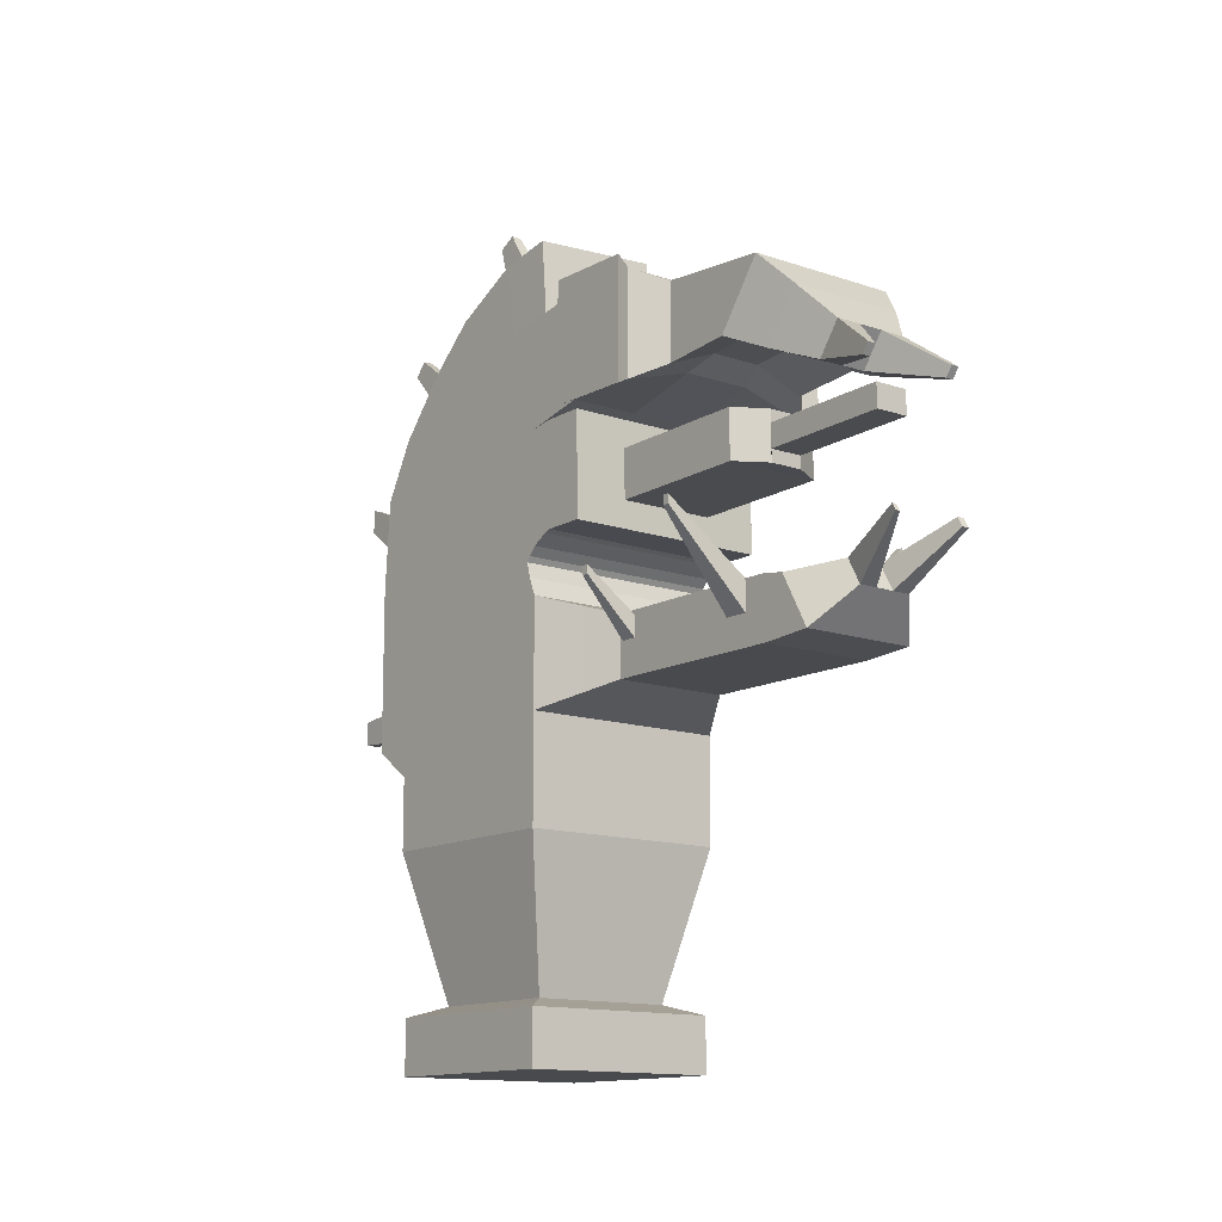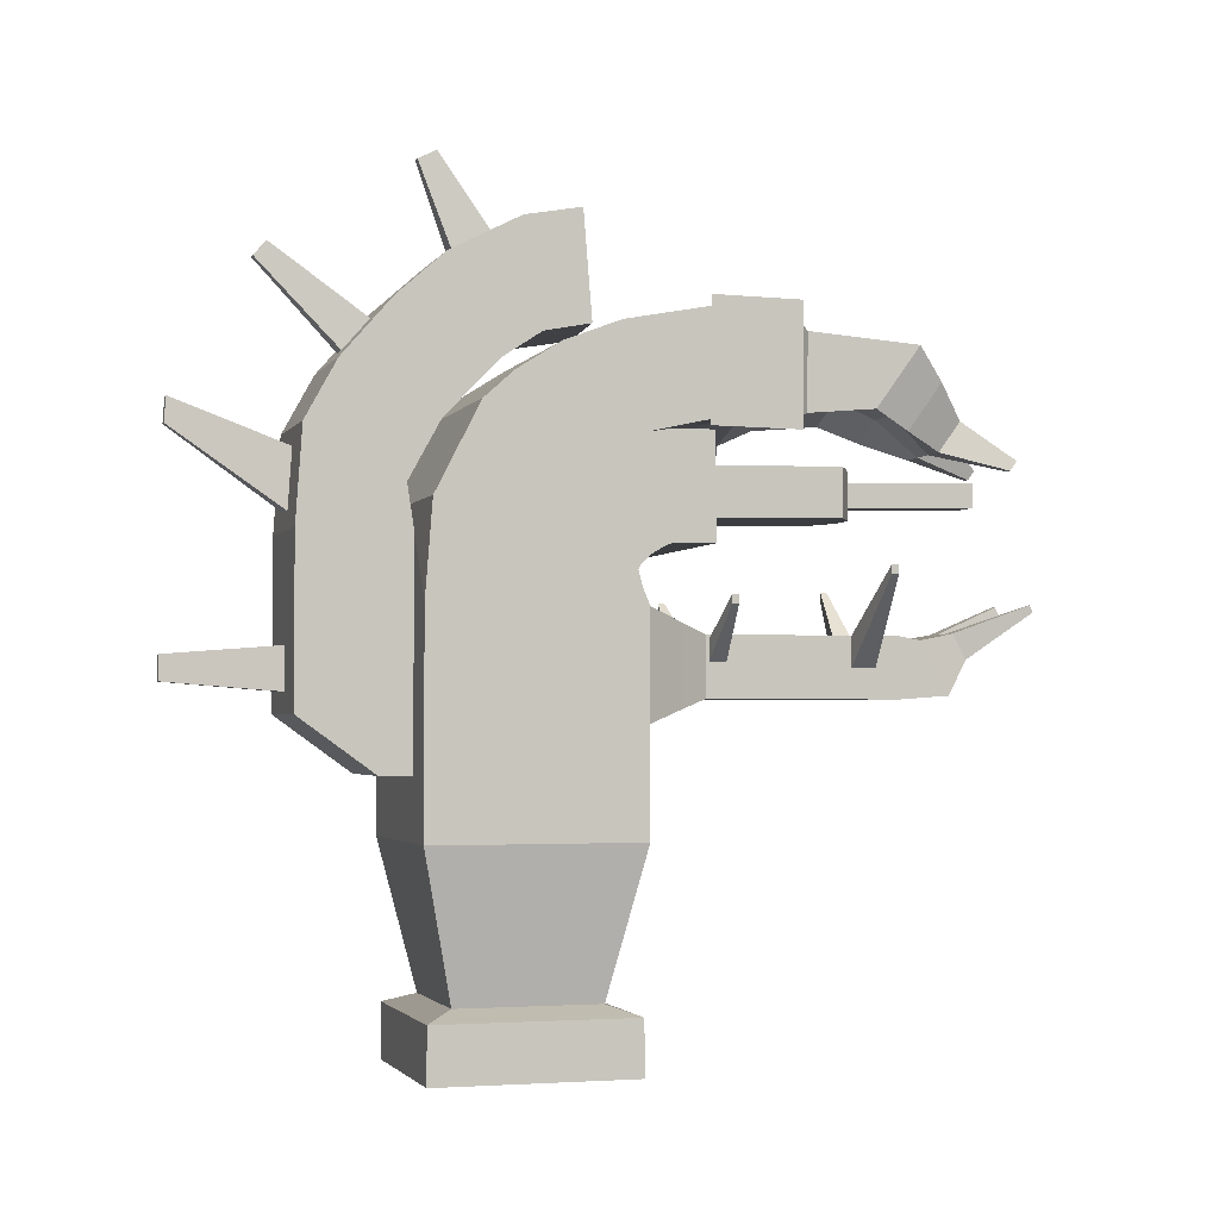
<metadata>
{"format":"obj","ext":"obj","renderer":"f3d","projection":"perspective","resolution":1024,"background":"white","views":[{"elev":-13.1,"azim":-38.3,"up":"+Y"},{"elev":-2.6,"azim":-106.8,"up":"+Y"}]}
</metadata>
<code>
o Cube
v -0.4187 0.2238 -0.4187
v -0.4187 -0.005242 -0.4187
v 0.4187 0.2238 -0.4187
v 0.4187 -0.005242 -0.4187
v -0.4187 0.2238 0.4187
v -0.4187 -0.005242 0.4187
v 0.4187 0.2238 0.4187
v 0.4187 -0.005242 0.4187
v 0.2983 0.2662 -0.2983
v 0.2983 0.2662 0.2983
v -0.2983 0.2662 -0.2983
v -0.2983 0.2662 0.2983
v 0.4366 0.8811 -0.4366
v 0.4366 0.8811 0.4366
v -0.4366 0.8811 -0.4366
v -0.4366 0.8811 0.4366
v 0.4366 1.774 -0.4366
v 0.4366 1.774 0.4366
v -0.4366 1.774 -0.4366
v -0.4366 1.774 0.4366
v -0.2532 1.364 -0.4366
v 0.2532 1.364 -0.4366
v -0.2532 2.059 -0.4366
v 0.2532 2.059 -0.4366
v -0.2532 1.364 -0.8881
v 0.2532 1.364 -0.8881
v -0.2532 2.059 -0.8881
v 0.2532 2.059 -0.8881
v -0.2532 2.239 -0.4644
v 0.2532 2.239 -0.4644
v -0.2532 2.456 -0.8603
v 0.2532 2.456 -0.8603
v -0.2532 2.482 -0.3312
v 0.2532 2.482 -0.3312
v -0.2532 2.699 -0.7271
v 0.2532 2.699 -0.7271
v -0.2532 2.612 -0.2079
v 0.2532 2.612 -0.2079
v -0.2532 2.941 -0.5164
v 0.2532 2.941 -0.5164
v -0.2532 2.729 -0.09143
v 0.2532 2.729 -0.09143
v -0.2532 3.122 -0.3138
v 0.2532 3.122 -0.3138
v -0.2532 2.833 0.06652
v 0.2532 2.833 0.06652
v -0.2532 3.278 -0.01323
v 0.2532 3.278 -0.01323
v -0.2516 2.872 0.2624
v 0.2524 2.877 0.3116
v -0.2524 3.322 0.2258
v 0.2516 3.327 0.275
v -0.2532 1.133 -0.3939
v 0.2532 1.133 -0.3939
v -0.2532 1.133 -0.5694
v 0.2532 1.133 -0.5694
v 0.4366 2.173 -0.4056
v 0.4366 1.85 0.4056
v -0.4366 2.173 -0.4056
v -0.4366 1.85 0.4056
v 0.4366 2.541 -0.2178
v 0.4366 1.913 0.389
v -0.4366 2.541 -0.2178
v -0.4366 1.913 0.389
v 0.4366 2.652 -0.09405
v 0.4366 1.935 0.4035
v -0.4366 2.652 -0.09405
v -0.4366 1.935 0.4035
v 0.4366 2.771 0.09256
v 0.4366 1.969 0.4366
v -0.4366 2.771 0.09256
v -0.4366 1.969 0.4366
v 0.4366 2.862 0.3283
v 0.4366 2.007 0.5025
v -0.4366 2.862 0.3283
v -0.4366 2.007 0.5025
v -0.4366 1.328 0.4366
v -0.4366 1.328 -0.4366
v 0.4366 1.328 -0.4366
v 0.4366 1.328 0.4366
v -0.2532 1.711 -0.4366
v 0.2532 1.711 -0.4366
v -0.2532 1.711 -0.8881
v 0.2532 1.711 -0.8881
v 0.3267 1.718 0.5997
v -0.3267 1.718 0.5997
v -0.3267 1.384 0.5997
v 0.3267 1.384 0.5997
v 0.2462 1.677 0.7227
v -0.2462 1.677 0.7227
v -0.2462 1.425 0.7227
v 0.2462 1.425 0.7227
v 0.2462 1.677 1.538
v -0.2462 1.677 1.538
v -0.2462 1.425 1.538
v 0.2462 1.425 1.538
v 0.2462 1.661 1.631
v -0.2462 1.661 1.631
v -0.2462 1.44 1.751
v 0.2462 1.44 1.751
v 0.118 1.694 1.828
v -0.118 1.694 1.828
v -0.118 1.588 1.885
v 0.118 1.588 1.885
v -0.4187 -0.005242 0
v 0.4187 0.2238 -0
v 0.4187 -0.005242 -0
v -0.4187 0.2238 0
v 0.2983 0.2662 -0
v -0.2983 0.2662 0
v 0.4366 0.8811 -0
v -0.4366 0.8811 0
v 0.4366 1.774 -0
v -0.4366 1.774 0
v 0.4366 2.012 -0
v -0.4366 2.012 0
v 0.4366 2.227 0.08562
v -0.4366 2.227 0.08562
v 0.4366 2.294 0.1547
v -0.4366 2.294 0.1547
v 0.4366 2.37 0.2646
v -0.4366 2.37 0.2646
v 0.4366 2.434 0.4154
v -0.4366 2.434 0.4154
v 0.4366 1.328 -0
v -0.4366 1.328 0
v -0.4366 2.93 0.6879
v 0.4366 2.93 0.6879
v -0.4366 2.494 0.6835
v 0.4366 2.494 0.6835
v -0.4366 2.927 1.012
v 0.4366 2.927 1.012
v -0.4366 2.491 1.008
v 0.4366 2.491 1.008
v -0.3238 2.87 1.123
v 0.3238 2.87 1.123
v -0.3238 2.546 1.12
v 0.3238 2.546 1.12
v -0.3238 2.835 1.603
v 0.3238 2.835 1.603
v -0.3238 2.573 1.413
v 0.3238 2.573 1.413
v -0.2515 2.7 1.727
v 0.2515 2.7 1.727
v -0.2515 2.497 1.579
v 0.2515 2.497 1.579
v -0.1605 2.557 1.847
v 0.1605 2.557 1.847
v -0.1605 2.427 1.753
v 0.1605 2.427 1.753
v 0.4366 2.452 0.5218
v 0.4366 2.016 0.5274
v -0.4366 2.016 0.5274
v -0.4366 2.452 0.5218
v 0.4366 2.454 0.6982
v 0.4366 2.018 0.7039
v -0.4366 2.018 0.7039
v -0.4366 2.454 0.6982
v 0.2069 2.34 0.6997
v 0.2069 2.133 0.7024
v -0.2069 2.133 0.7024
v -0.2069 2.34 0.6997
v 0.2069 2.352 1.313
v 0.2069 2.145 1.316
v -0.2069 2.145 1.316
v -0.2069 2.352 1.313
v 0.07163 2.353 1.389
v 0.07163 2.146 1.391
v -0.07163 2.146 1.391
v -0.07163 2.353 1.389
v 0.07163 2.3 1.389
v 0.07163 2.199 1.391
v -0.07163 2.199 1.391
v -0.07163 2.3 1.389
v 0.07163 2.314 1.942
v 0.07163 2.214 1.945
v -0.07163 2.214 1.945
v -0.07163 2.314 1.942
v -0.1396 -0.005242 0.4187
v 0.1396 -0.005242 0.4187
v -0.1396 0.2238 -0.4187
v 0.1396 0.2238 -0.4187
v 0.1396 0.2238 0.4187
v -0.1396 0.2238 0.4187
v 0.1396 -0.005242 -0.4187
v -0.1396 -0.005242 -0.4187
v -0.09942 0.2662 -0.2983
v 0.09942 0.2662 -0.2983
v 0.09942 0.2662 0.2983
v -0.09942 0.2662 0.2983
v -0.1455 0.8811 -0.4366
v 0.1455 0.8811 -0.4366
v 0.1455 0.8811 0.4366
v -0.1455 0.8811 0.4366
v -0.1455 1.774 -0.4366
v 0.1455 1.774 -0.4366
v 0.1455 1.774 0.4366
v -0.1455 1.774 0.4366
v -0.08441 1.364 -0.4366
v 0.08441 1.364 -0.4366
v -0.08441 2.059 -0.4366
v 0.08441 2.059 -0.4366
v -0.08441 1.364 -0.8881
v 0.08441 1.364 -0.8881
v -0.08441 2.059 -0.8881
v 0.08441 2.059 -0.8881
v -0.08441 2.239 -0.4644
v 0.08441 2.239 -0.4644
v -0.08441 2.456 -0.8603
v 0.08441 2.456 -0.8603
v -0.08441 2.482 -0.3312
v 0.08441 2.482 -0.3312
v -0.08441 2.699 -0.7271
v 0.08441 2.699 -0.7271
v -0.08441 2.612 -0.2079
v 0.08441 2.612 -0.2079
v -0.08441 2.941 -0.5164
v 0.08441 2.941 -0.5164
v -0.08441 2.729 -0.09143
v 0.08441 2.729 -0.09143
v -0.08441 3.122 -0.3138
v 0.08441 3.122 -0.3138
v -0.08441 2.833 0.06652
v 0.08441 2.833 0.06652
v -0.08441 3.278 -0.01323
v 0.08441 3.278 -0.01323
v -0.08364 2.873 0.2788
v 0.08438 2.875 0.2952
v -0.08438 3.323 0.2422
v 0.08364 3.325 0.2586
v -0.08441 1.133 -0.3939
v 0.08441 1.133 -0.3939
v -0.08441 1.133 -0.5694
v 0.08441 1.133 -0.5694
v -0.1455 2.173 -0.4056
v 0.1455 2.173 -0.4056
v 0.1455 1.85 0.4056
v -0.1455 1.85 0.4056
v -0.1455 2.541 -0.2178
v 0.1455 2.541 -0.2178
v 0.1455 1.913 0.389
v -0.1455 1.913 0.389
v -0.1455 2.652 -0.09405
v 0.1455 2.652 -0.09405
v 0.1455 1.935 0.4035
v -0.1455 1.935 0.4035
v -0.1455 2.771 0.09256
v 0.1455 2.771 0.09256
v 0.1455 1.969 0.4366
v -0.1455 1.969 0.4366
v -0.1455 2.862 0.3283
v 0.1455 2.862 0.3283
v 0.1455 2.007 0.5025
v -0.1455 2.007 0.5025
v -0.08441 1.711 -0.8881
v 0.08441 1.711 -0.8881
v 0.1455 1.328 0.4366
v -0.1455 1.328 0.4366
v 0.1089 1.718 0.5997
v -0.1089 1.718 0.5997
v 0.1089 1.384 0.5997
v -0.1089 1.384 0.5997
v 0.08208 1.601 0.7227
v -0.08208 1.601 0.7227
v 0.08208 1.425 0.7227
v -0.08208 1.425 0.7227
v 0.08208 1.601 1.538
v -0.08208 1.601 1.538
v 0.08208 1.425 1.538
v -0.08208 1.425 1.538
v 0.08208 1.661 1.631
v -0.08208 1.661 1.631
v 0.08208 1.44 1.751
v -0.08208 1.44 1.751
v 0.03935 1.694 1.828
v -0.03935 1.694 1.828
v 0.03935 1.588 1.885
v -0.03935 1.588 1.885
v -0.1455 2.434 0.4154
v 0.1455 2.434 0.4154
v -0.1396 -0.005242 0
v 0.1396 -0.005242 -0
v -0.1455 2.93 0.6879
v 0.1455 2.93 0.6879
v -0.1455 2.494 0.6835
v 0.1455 2.494 0.6835
v -0.1455 2.927 1.012
v 0.1455 2.927 1.012
v -0.1455 2.575 1.008
v 0.1455 2.575 1.008
v -0.1079 2.87 1.123
v 0.1079 2.87 1.123
v -0.1079 2.63 1.12
v 0.1079 2.63 1.12
v -0.1079 2.835 1.603
v 0.1079 2.835 1.603
v -0.1079 2.657 1.413
v 0.1079 2.657 1.413
v -0.08385 2.7 1.727
v 0.08385 2.7 1.727
v -0.08385 2.581 1.579
v 0.08385 2.581 1.579
v -0.05349 2.557 1.847
v 0.05349 2.557 1.847
v -0.05349 2.427 1.753
v 0.05349 2.427 1.753
v 0.1455 2.016 0.5274
v -0.1455 2.016 0.5274
v -0.1455 2.452 0.5218
v 0.1455 2.452 0.5218
v 0.1455 2.018 0.7039
v -0.1455 2.018 0.7039
v -0.1455 2.454 0.6982
v 0.1455 2.454 0.6982
v 0.06897 2.133 0.7024
v -0.06897 2.133 0.7024
v -0.06897 2.34 0.6997
v 0.06897 2.34 0.6997
v 0.06897 2.145 1.316
v -0.06897 2.145 1.316
v -0.06897 2.352 1.313
v 0.06897 2.352 1.313
v 0.02388 2.146 1.391
v -0.02388 2.146 1.391
v -0.02388 2.353 1.389
v 0.02388 2.353 1.389
v 0.02388 2.199 1.391
v -0.02388 2.199 1.391
v -0.02388 2.3 1.389
v 0.02388 2.3 1.389
v 0.02388 2.214 1.945
v -0.02388 2.214 1.945
v -0.02388 2.314 1.942
v 0.02388 2.314 1.942
v -0.04279 1.449 -0.8881
v 0.04279 1.449 -0.8881
v -0.04279 1.626 -0.8881
v 0.04279 1.626 -0.8881
v -0.02492 1.486 -1.357
v 0.02492 1.486 -1.357
v -0.02492 1.589 -1.357
v 0.02492 1.589 -1.357
v -0.05271 2.133 -0.8828
v 0.05271 2.133 -0.8828
v -0.05271 2.381 -0.8655
v 0.05271 2.381 -0.8655
v -0.02201 2.457 -1.346
v 0.02201 2.457 -1.346
v -0.02201 2.56 -1.339
v 0.02201 2.56 -1.339
v -0.04466 2.756 -0.6775
v 0.04466 2.756 -0.6775
v -0.04466 2.884 -0.566
v 0.04466 2.884 -0.566
v -0.0212 3.108 -1.016
v 0.0212 3.108 -1.016
v -0.0212 3.169 -0.963
v 0.0212 3.169 -0.963
v -0.04489 3.159 -0.2434
v 0.04489 3.159 -0.2434
v -0.04489 3.241 -0.08359
v 0.04489 3.241 -0.08359
v -0.02155 3.52 -0.3777
v 0.02155 3.52 -0.3777
v -0.02155 3.56 -0.301
v 0.02155 3.56 -0.301
v -0.5024 2.461 0.6588
v -0.5024 2.964 0.6638
v 0.5024 2.964 0.6638
v 0.5024 2.461 0.6588
v -0.5024 2.457 1.032
v -0.5024 2.96 1.037
v 0.5024 2.96 1.037
v 0.5024 2.457 1.032
v -0.2462 1.551 0.7227
v 0.2462 1.551 0.7227
v -0.2462 1.551 1.538
v 0.2462 1.551 1.538
v 0.2462 1.677 1.13
v 0.2462 1.425 1.13
v -0.2462 1.677 1.13
v -0.2462 1.425 1.13
v -0.2462 1.551 1.13
v 0.2462 1.551 1.13
v -0.2462 1.677 1.232
v -0.2462 1.677 1.334
v -0.2462 1.677 1.436
v -0.2462 1.425 1.436
v -0.2462 1.425 1.334
v -0.2462 1.425 1.232
v -0.2462 1.551 1.232
v -0.2462 1.551 1.334
v -0.2462 1.551 1.436
v -0.2462 1.425 1.028
v -0.2462 1.425 0.9264
v -0.2462 1.425 0.8246
v -0.2462 1.677 0.8246
v -0.2462 1.677 0.9264
v -0.2462 1.677 1.028
v -0.2462 1.551 0.8246
v -0.2462 1.551 0.9264
v -0.2462 1.551 1.028
v -0.2462 1.57 0.738
v -0.2462 1.658 0.738
v -0.2462 1.658 0.8093
v -0.2462 1.57 0.8093
v -0.4533 1.787 0.7593
v -0.4533 1.823 0.7593
v -0.4533 1.823 0.788
v -0.4533 1.787 0.788
v -0.5687 1.941 1.37
v -0.5687 1.941 1.4
v -0.5687 1.904 1.37
v -0.5687 1.904 1.4
v 0.2462 1.425 1.049
v 0.2462 1.425 0.9672
v 0.2462 1.425 0.8857
v 0.2462 1.425 0.8042
v 0.2462 1.677 0.8042
v 0.2462 1.677 0.8857
v 0.2462 1.677 0.9672
v 0.2462 1.677 1.049
v 0.2462 1.551 0.8042
v 0.2462 1.551 0.8857
v 0.2462 1.551 0.9672
v 0.2462 1.551 1.049
v 0.2462 1.677 1.212
v 0.2462 1.677 1.293
v 0.2462 1.677 1.375
v 0.2462 1.677 1.456
v 0.2462 1.425 1.456
v 0.2462 1.425 1.375
v 0.2462 1.425 1.293
v 0.2462 1.425 1.212
v 0.2462 1.551 1.212
v 0.2462 1.551 1.293
v 0.2462 1.551 1.375
v 0.2462 1.551 1.456
v 0.4658 1.845 1.51
v 0.4658 1.887 1.51
v 0.4658 1.887 1.483
v 0.4658 1.845 1.483
v 0.4384 1.786 0.7496
v 0.4384 1.829 0.7496
v 0.4384 1.829 0.7774
v 0.4384 1.786 0.7774
v -0.1795 1.81 2.133
v -0.2003 1.81 2.133
v -0.2003 1.782 2.148
v 0.1473 1.776 2.151
v 0.1473 1.816 2.13
v -0.1795 1.782 2.148
v 0.118 1.816 2.13
v 0.118 1.776 2.151
v 0.1786 2.394 2.067
v 0.2122 2.394 2.067
v -0.2283 2.353 2.038
v -0.2283 2.394 2.067
v 0.2122 2.353 2.038
v 0.1786 2.353 2.038
v -0.1948 2.394 2.067
v -0.1948 2.353 2.038
f 108 5 12 110
f 107 106 7 8
f 179 184 5 6
f 282 185 4 107
f 185 182 3 4
f 105 108 1 2
f 109 9 13 111
f 106 3 9 109
f 183 7 10 189
f 181 1 11 187
f 126 77 20 114
f 110 12 16 112
f 187 11 15 191
f 189 10 14 193
f 113 17 57 115
f 79 13 22 82
f 80 18 85 88
f 125 79 17 113
f 82 22 26 84
f 191 15 21 199
f 78 19 23 81
f 196 17 24 202
f 255 83 27 205
f 205 27 31 209
f 81 23 27 83
f 21 25 55 53
f 30 32 36 34
f 27 23 29 31
f 202 24 30 208
f 24 28 32 30
f 34 36 40 38
f 208 30 34 212
f 31 29 33 35
f 209 31 35 213
f 39 37 41 43
f 212 34 38 216
f 35 33 37 39
f 213 35 39 217
f 42 44 48 46
f 217 39 43 221
f 38 40 44 42
f 216 38 42 220
f 224 46 50 228
f 220 42 46 224
f 43 41 45 47
f 221 43 47 225
f 228 50 52 230
f 47 45 49 51
f 225 47 51 229
f 46 48 52 50
f 231 53 55 233
f 199 21 53 231
f 26 22 54 56
f 204 26 56 234
f 237 58 62 241
f 114 20 60 116
f 195 19 59 235
f 197 18 58 237
f 241 62 66 245
f 115 57 61 117
f 116 60 64 118
f 235 59 63 239
f 119 65 69 121
f 117 61 65 119
f 118 64 68 120
f 239 63 67 243
f 122 72 76 124
f 120 68 72 122
f 243 67 71 247
f 245 66 70 249
f 279 124 154 309
f 247 71 75 251
f 249 70 74 253
f 121 69 73 123
f 21 81 83 25
f 203 25 83 255
f 15 78 81 21
f 24 82 84 28
f 111 13 79 125
f 193 14 80 257
f 17 79 82 24
f 112 16 77 126
f 261 88 92 265
f 257 80 88 261
f 20 77 87 86
f 198 20 86 260
f 93 378 439 440
f 86 87 91 375 90
f 88 85 89 376 92
f 260 86 90 264
f 268 94 98 272
f 264 90 397 398 399 381 385 386 387 94 268
f 265 92 418 417 416 415 380 434 433 432 431 96 269
f 393 388 95 377
f 273 100 104 277
f 269 96 100 273
f 94 377 95 99 98
f 96 378 93 97 100
f 104 101 451 450
f 98 99 103 102
f 100 97 101 104
f 272 98 102 276
f 15 112 126 78
f 14 111 125 80
f 70 121 123 74
f 123 73 128 130
f 67 120 122 71
f 71 122 124 75
f 63 118 120 67
f 62 117 119 66
f 66 119 121 70
f 59 116 118 63
f 58 115 117 62
f 19 114 116 59
f 80 125 113 18
f 18 113 115 58
f 11 110 112 15
f 78 126 114 19
f 7 106 109 10
f 10 109 111 14
f 6 5 108 105
f 180 282 107 8
f 4 3 106 107
f 1 108 110 11
f 286 130 134 290
f 75 124 129 127
f 251 75 127 283
f 280 123 130 286
f 134 132 136 138
f 134 130 370 374
f 131 127 368 372
f 283 127 131 287
f 291 135 139 295
f 287 131 135 291
f 290 134 138 294
f 131 133 137 135
f 298 142 146 302
f 294 138 142 298
f 135 137 141 139
f 138 136 140 142
f 146 144 148 150
f 139 141 145 143
f 142 140 144 146
f 295 139 143 299
f 304 306 460 455
f 299 143 147 303
f 302 146 150 306
f 143 145 149 147
f 154 153 157 158
f 124 76 153 154
f 253 74 152 307
f 74 123 151 152
f 158 157 161 162
f 152 151 155 156
f 309 154 158 313
f 307 152 156 311
f 317 162 166 321
f 156 155 159 160
f 313 158 162 317
f 311 156 160 315
f 321 166 170 325
f 315 160 164 319
f 162 161 165 166
f 160 159 163 164
f 168 167 171 172
f 319 164 168 323
f 166 165 169 170
f 164 163 167 168
f 329 174 178 333
f 325 170 174 329
f 323 168 172 327
f 170 169 173 174
f 334 331 176 175
f 327 172 176 331
f 174 173 177 178
f 172 171 175 176
f 173 328 332 177
f 328 327 331 332
f 178 177 332 333
f 333 332 331 334
f 169 324 328 173
f 324 323 327 328
f 167 326 330 171
f 326 325 329 330
f 171 330 334 175
f 330 329 333 334
f 165 320 324 169
f 320 319 323 324
f 161 316 320 165
f 316 315 319 320
f 163 322 326 167
f 322 321 325 326
f 157 312 316 161
f 312 311 315 316
f 155 314 318 159
f 314 313 317 318
f 159 318 322 163
f 318 317 321 322
f 153 308 312 157
f 308 307 311 312
f 151 310 314 155
f 310 309 313 314
f 76 254 308 153
f 254 253 307 308
f 145 301 305 149
f 301 302 306 305
f 144 300 304 148
f 300 299 303 304
f 150 148 456 459
f 303 305 306 304
f 140 296 300 144
f 296 295 299 300
f 137 293 297 141
f 293 294 298 297
f 141 297 301 145
f 297 298 302 301
f 133 289 293 137
f 289 290 294 293
f 132 288 292 136
f 288 287 291 292
f 136 292 296 140
f 292 291 295 296
f 128 284 288 132
f 284 283 287 288
f 124 279 285 129
f 279 280 286 285
f 73 252 284 128
f 252 251 283 284
f 129 285 289 133
f 285 286 290 289
f 6 105 281 179
f 179 281 282 180
f 97 271 275 101
f 271 272 276 275
f 275 277 454 453
f 278 277 275 276
f 95 270 274 99
f 270 269 273 274
f 99 274 278 103
f 274 273 277 278
f 91 266 270 95 388 389 390 382 394 395 396
f 266 265 269 270
f 89 263 267 93 430 429 428 427 379 422 421 420 419
f 263 264 268 267
f 93 267 271 97
f 267 268 272 271
f 85 259 263 89
f 259 260 264 263
f 18 197 259 85
f 197 198 260 259
f 77 258 262 87
f 258 257 261 262
f 87 262 266 91
f 262 261 265 266
f 16 194 258 77
f 194 193 257 258
f 26 204 256 84
f 256 204 336 338
f 72 250 254 76
f 250 249 253 254
f 69 248 252 73
f 248 247 251 252
f 123 280 310 151
f 280 279 309 310
f 68 246 250 72
f 246 245 249 250
f 65 244 248 69
f 244 243 247 248
f 61 240 244 65
f 240 239 243 244
f 57 236 240 61
f 236 235 239 240
f 64 242 246 68
f 242 241 245 246
f 20 198 238 60
f 198 197 237 238
f 17 196 236 57
f 196 195 235 236
f 60 238 242 64
f 238 237 241 242
f 25 203 233 55
f 203 204 234 233
f 22 200 232 54
f 200 199 231 232
f 54 232 234 56
f 232 231 233 234
f 48 226 230 52
f 226 225 229 230
f 49 227 229 51
f 227 228 230 229
f 44 222 226 48
f 221 225 361 359
f 41 219 223 45
f 219 220 224 223
f 45 223 227 49
f 223 224 228 227
f 37 215 219 41
f 215 216 220 219
f 40 218 222 44
f 218 217 221 222
f 36 214 218 40
f 218 214 352 354
f 33 211 215 37
f 211 212 216 215
f 32 210 214 36
f 210 209 213 214
f 29 207 211 33
f 207 208 212 211
f 23 201 207 29
f 201 202 208 207
f 28 206 210 32
f 209 210 346 345
f 84 256 206 28
f 256 255 205 206
f 19 195 201 23
f 195 196 202 201
f 13 192 200 22
f 192 191 199 200
f 12 190 194 16
f 190 189 193 194
f 9 188 192 13
f 188 187 191 192
f 3 182 188 9
f 182 181 187 188
f 5 184 190 12
f 184 183 189 190
f 2 1 181 186
f 186 181 182 185
f 105 2 186 281
f 281 186 185 282
f 8 7 183 180
f 180 183 184 179
f 335 337 341 339
f 204 203 335 336
f 203 255 337 335
f 255 256 338 337
f 340 339 341 342
f 337 338 342 341
f 338 336 340 342
f 336 335 339 340
f 344 343 347 348
f 206 205 343 344
f 205 209 345 343
f 210 206 344 346
f 348 347 349 350
f 343 345 349 347
f 345 346 350 349
f 346 344 348 350
f 354 352 356 358
f 217 218 354 353
f 213 217 353 351
f 214 213 351 352
f 356 355 357 358
f 352 351 355 356
f 351 353 357 355
f 353 354 358 357
f 361 362 366 365
f 225 226 362 361
f 222 221 359 360
f 226 222 360 362
f 364 363 365 366
f 362 360 364 366
f 360 359 363 364
f 359 361 365 363
f 368 367 371 372
f 370 369 373 374
f 127 129 367 368
f 132 134 374 373
f 128 132 373 369
f 129 133 371 367
f 130 128 369 370
f 133 131 372 371
f 387 393 377 94
f 399 402 383 381
f 402 394 382 383
f 431 438 378 96
f 415 426 384 380
f 426 422 379 384
f 381 383 391 385
f 385 391 392 386
f 386 392 413 411
f 383 382 390 391
f 391 390 389 392
f 392 389 388 393
f 375 91 396 400
f 400 396 395 401
f 401 395 394 402
f 90 375 403 404
f 397 400 401 398
f 398 401 402 399
f 406 405 409 410
f 397 90 404 405
f 400 397 405 406
f 375 400 406 403
f 408 407 410 409
f 405 404 408 409
f 403 406 410 407
f 404 403 407 408
f 411 413 414 412
f 392 393 414 413
f 387 386 411 412
f 393 387 412 414
f 89 419 445 444
f 423 419 420 424
f 424 420 421 425
f 425 421 422 426
f 92 376 423 418
f 418 423 424 417
f 417 424 425 416
f 416 425 426 415
f 380 384 435 434
f 434 435 436 433
f 433 436 437 432
f 432 437 438 431
f 384 379 427 435
f 435 427 428 436
f 436 428 429 437
f 437 429 430 438
f 442 441 440 439
f 438 430 441 442
f 430 93 440 441
f 378 438 442 439
f 443 444 445 446
f 376 89 444 443
f 419 423 446 445
f 423 376 443 446
f 454 450 451 453
f 449 452 447 448
f 276 102 448 447
f 278 276 447 452
f 103 278 452 449
f 277 104 450 454
f 102 103 449 448
f 101 275 453 451
f 455 460 459 456
f 458 457 462 461
f 148 304 455 456
f 149 305 462 457
f 306 150 459 460
f 303 147 458 461
f 147 149 457 458
f 305 303 461 462

</code>
